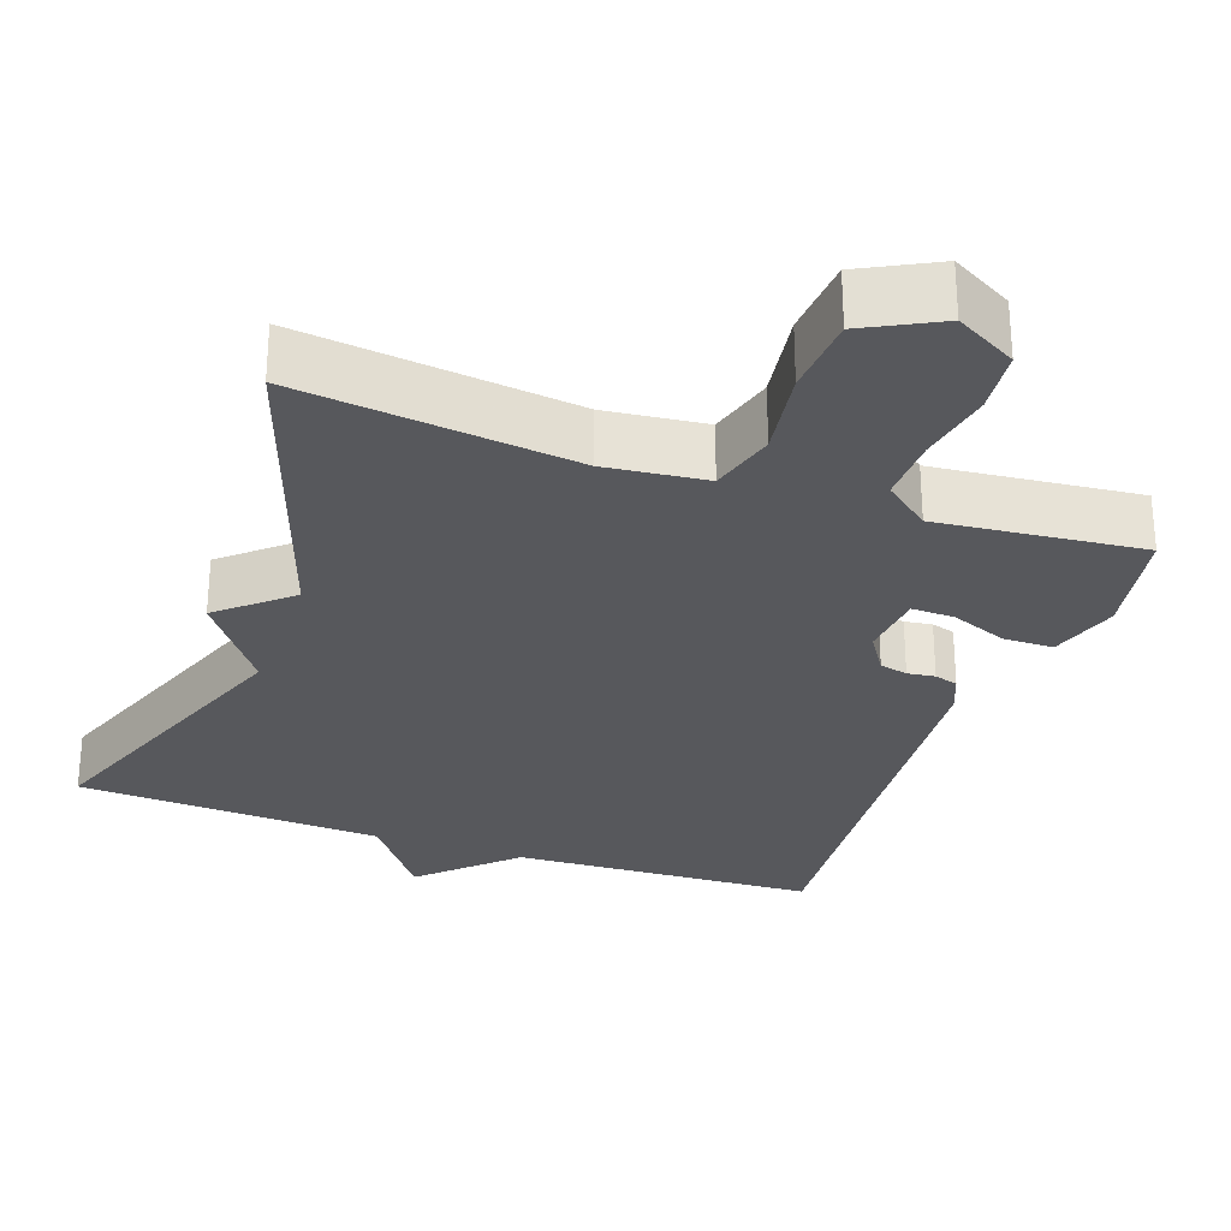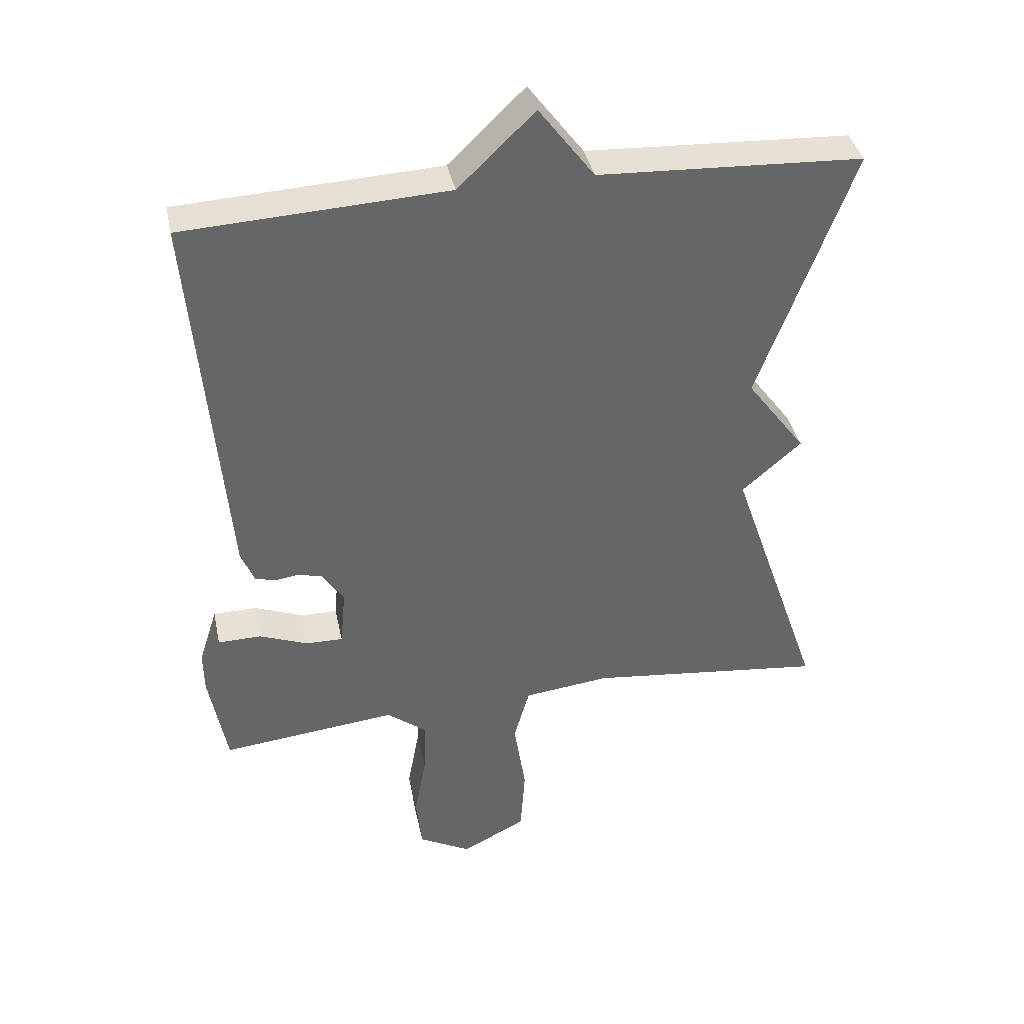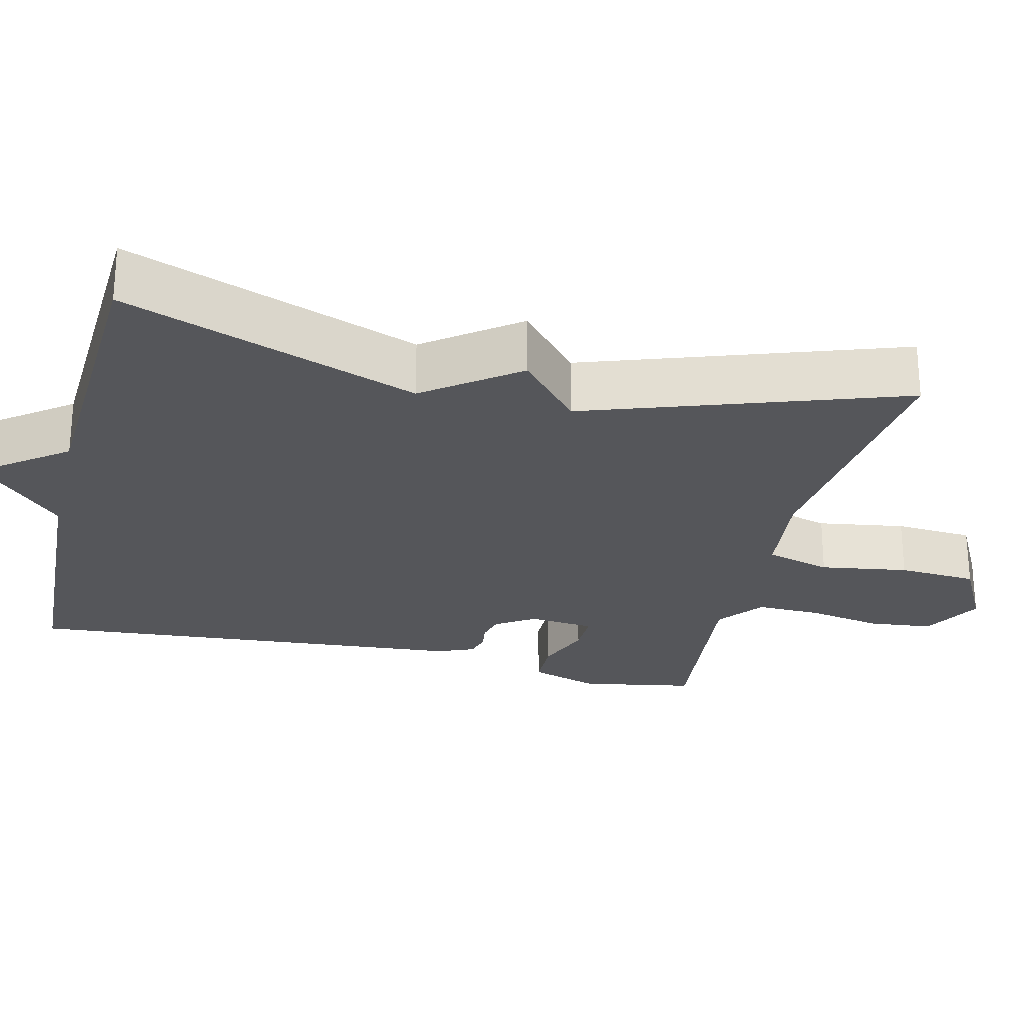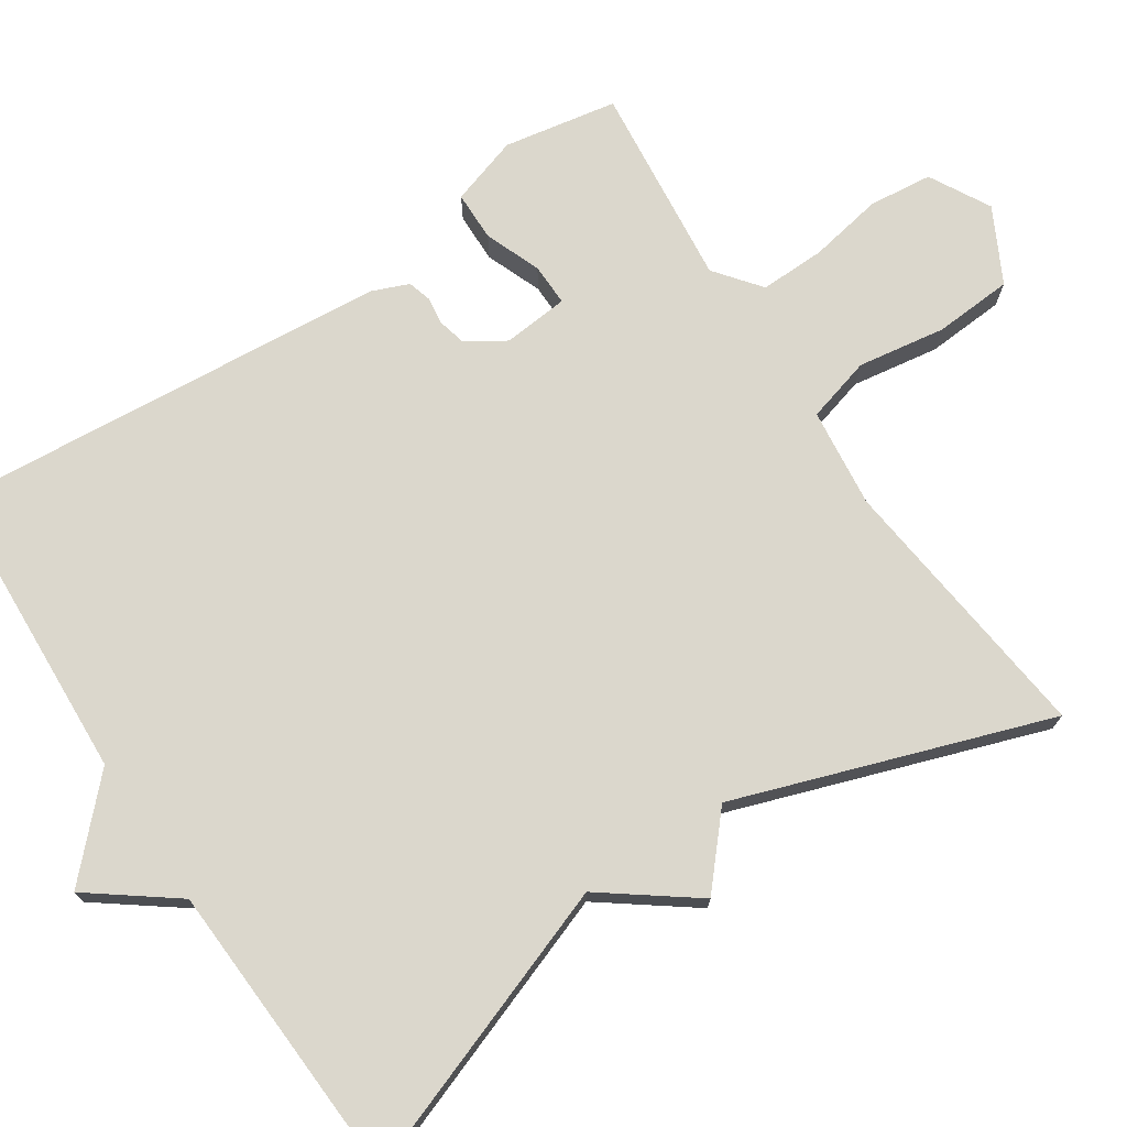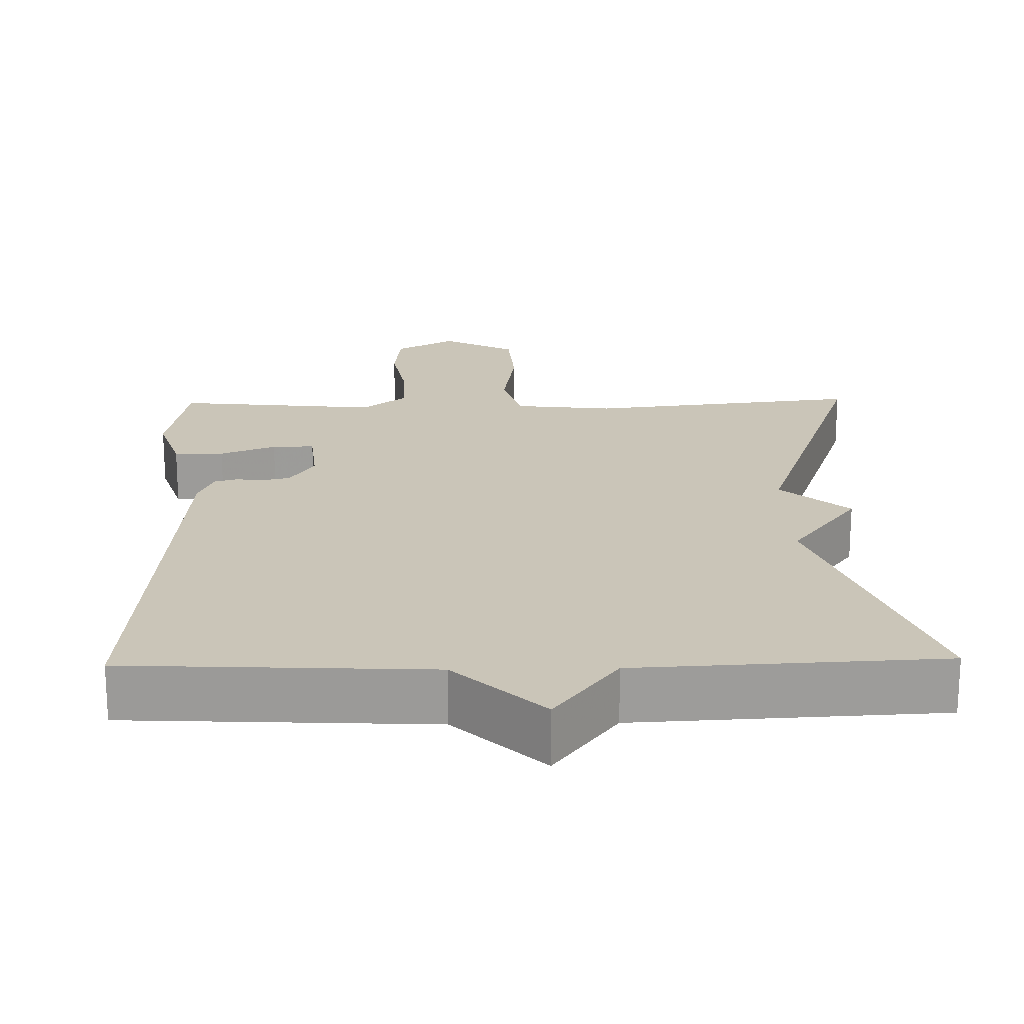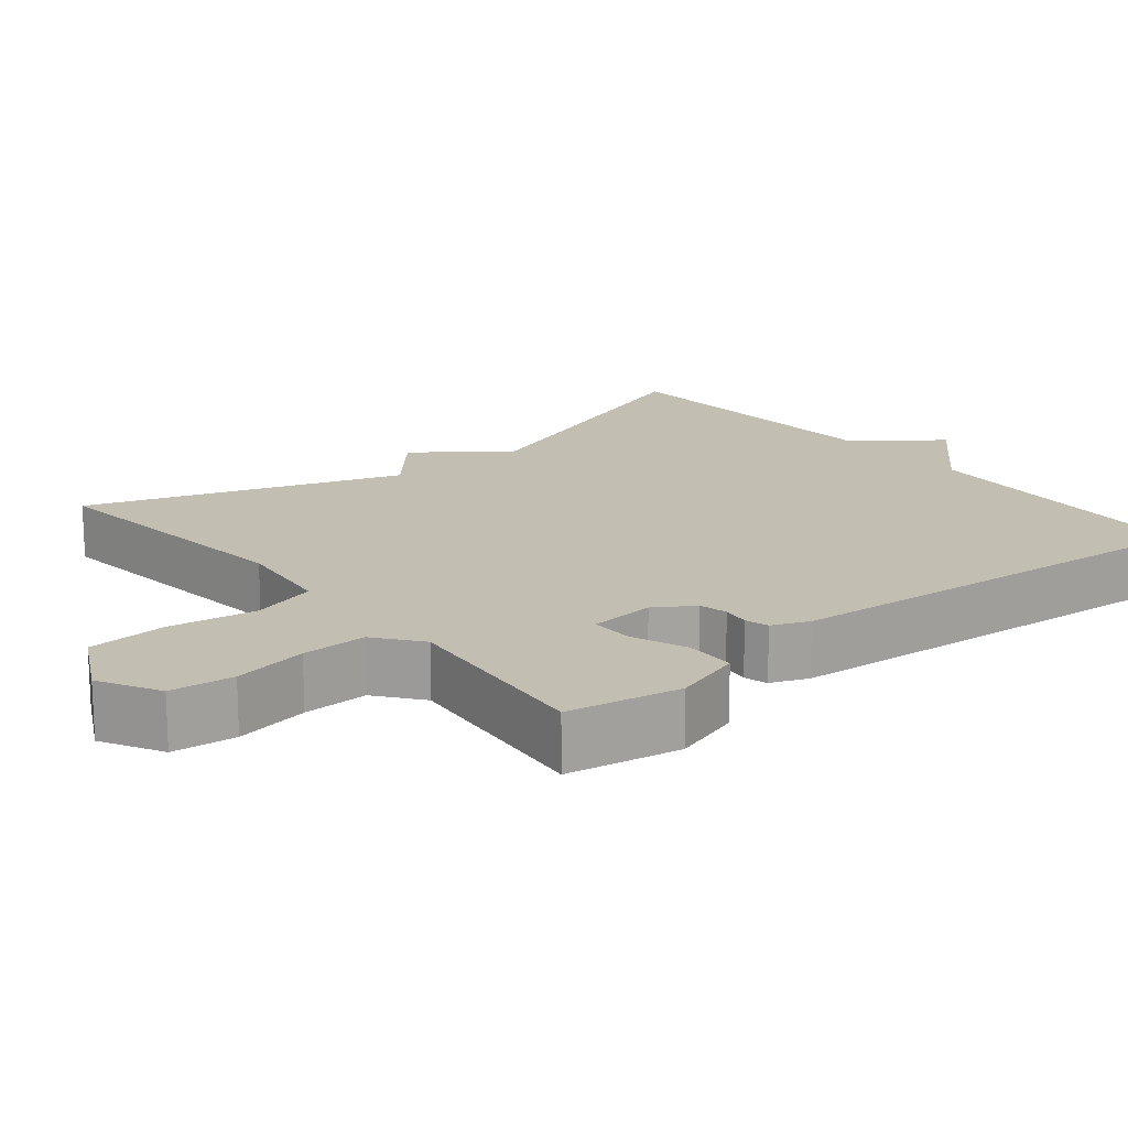
<metadata>
{"format":"obj","ext":"obj","renderer":"f3d","projection":"perspective","resolution":1024,"background":"white","views":[{"elev":-28.6,"azim":160.3,"up":"+Y"},{"elev":38.8,"azim":-11.8,"up":"+Z"},{"elev":-25.8,"azim":76.5,"up":"+Y"},{"elev":73.2,"azim":56.5,"up":"+Y"},{"elev":20.3,"azim":-1.2,"up":"+Y"},{"elev":17.4,"azim":-129.2,"up":"+Y"}]}
</metadata>
<code>
v 0.5 0.07 -0.5
v 0.139 0.07 -0.459
v 0.008 0.07 -0.474
v -0.016 0.07 -0.56
v 0.002 0.07 -0.676
v -0.005 0.07 -0.78
v -0.103 0.07 -0.831
v -0.183 0.07 -0.787
v -0.192 0.07 -0.703
v -0.174 0.07 -0.605
v -0.172 0.07 -0.519
v -0.232 0.07 -0.472
v -0.5 0.07 -0.5
v -0.527 0.07 -0.35
v -0.498 0.07 -0.259
v -0.432 0.07 -0.258
v -0.358 0.07 -0.287
v -0.302 0.07 -0.288
v -0.294 0.07 -0.201
v -0.327 0.07 -0.15
v -0.364 0.07 -0.141
v -0.4 0.07 -0.146
v -0.431 0.07 -0.137
v -0.451 0.07 -0.088
v -0.5 0.07 0.5
v -0.101 0.07 0.52
v 0.015 0.07 0.632
v 0.099 0.07 0.52
v 0.5 0.07 0.5
v 0.358 0.07 0.113
v 0.448 0.07 -0.008
v 0.358 0.07 -0.087
v 0.5 0 -0.5
v 0.139 0 -0.459
v 0.008 0 -0.474
v -0.016 0 -0.56
v 0.002 0 -0.676
v -0.005 0 -0.78
v -0.103 0 -0.831
v -0.183 0 -0.787
v -0.192 0 -0.703
v -0.174 0 -0.605
v -0.172 0 -0.519
v -0.232 0 -0.472
v -0.5 0 -0.5
v -0.527 0 -0.35
v -0.498 0 -0.259
v -0.432 0 -0.258
v -0.358 0 -0.287
v -0.302 0 -0.288
v -0.294 0 -0.201
v -0.327 0 -0.15
v -0.364 0 -0.141
v -0.4 0 -0.146
v -0.431 0 -0.137
v -0.451 0 -0.088
v -0.5 0 0.5
v -0.101 0 0.52
v 0.015 0 0.632
v 0.099 0 0.52
v 0.5 0 0.5
v 0.358 0 0.113
v 0.448 0 -0.008
v 0.358 0 -0.087
f 30 31 32
f 28 29 30
f 28 30 32
f 27 28 32
f 26 27 32
f 24 25 26
f 23 24 26
f 22 23 26
f 21 22 26
f 20 21 26 32
f 32 1 2
f 20 32 2
f 19 20 2
f 15 16 17
f 14 15 17
f 13 14 17
f 12 13 17
f 11 12 17 18
f 8 9 10
f 7 8 10
f 6 7 10
f 5 6 10
f 4 5 10
f 3 4 10 11
f 18 19 2 3
f 3 11 18
f 64 63 62
f 62 61 60
f 64 62 60
f 64 60 59
f 64 59 58
f 58 57 56
f 58 56 55
f 58 55 54
f 58 54 53
f 64 58 53 52
f 34 33 64
f 34 64 52
f 34 52 51
f 49 48 47
f 49 47 46
f 49 46 45
f 49 45 44
f 50 49 44 43
f 42 41 40
f 42 40 39
f 42 39 38
f 42 38 37
f 42 37 36
f 43 42 36 35
f 35 34 51 50
f 50 43 35
f 1 33 34 2
f 2 34 35 3
f 3 35 36 4
f 4 36 37 5
f 5 37 38 6
f 6 38 39 7
f 7 39 40 8
f 8 40 41 9
f 9 41 42 10
f 10 42 43 11
f 11 43 44 12
f 12 44 45 13
f 13 45 46 14
f 14 46 47 15
f 15 47 48 16
f 16 48 49 17
f 17 49 50 18
f 18 50 51 19
f 19 51 52 20
f 20 52 53 21
f 21 53 54 22
f 22 54 55 23
f 23 55 56 24
f 24 56 57 25
f 25 57 58 26
f 26 58 59 27
f 27 59 60 28
f 28 60 61 29
f 29 61 62 30
f 30 62 63 31
f 31 63 64 32
f 32 64 33 1

</code>
